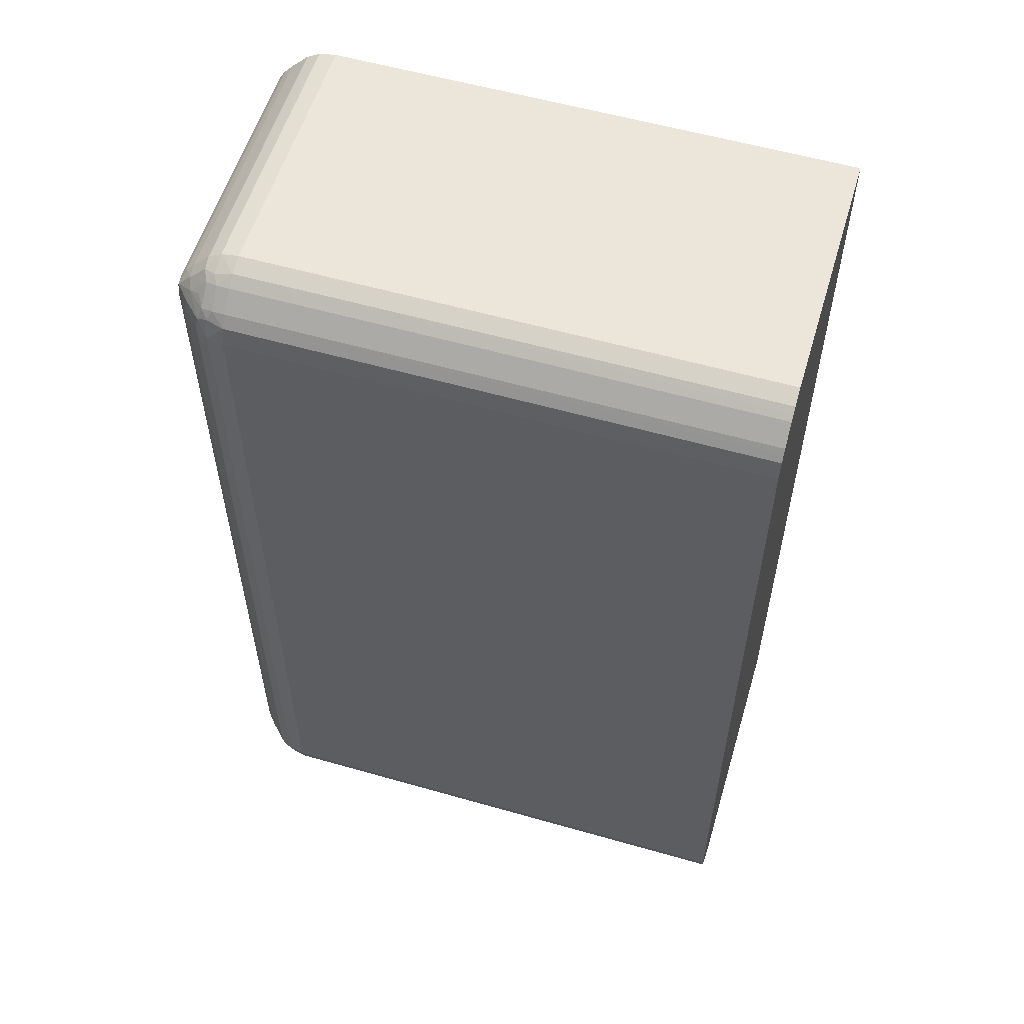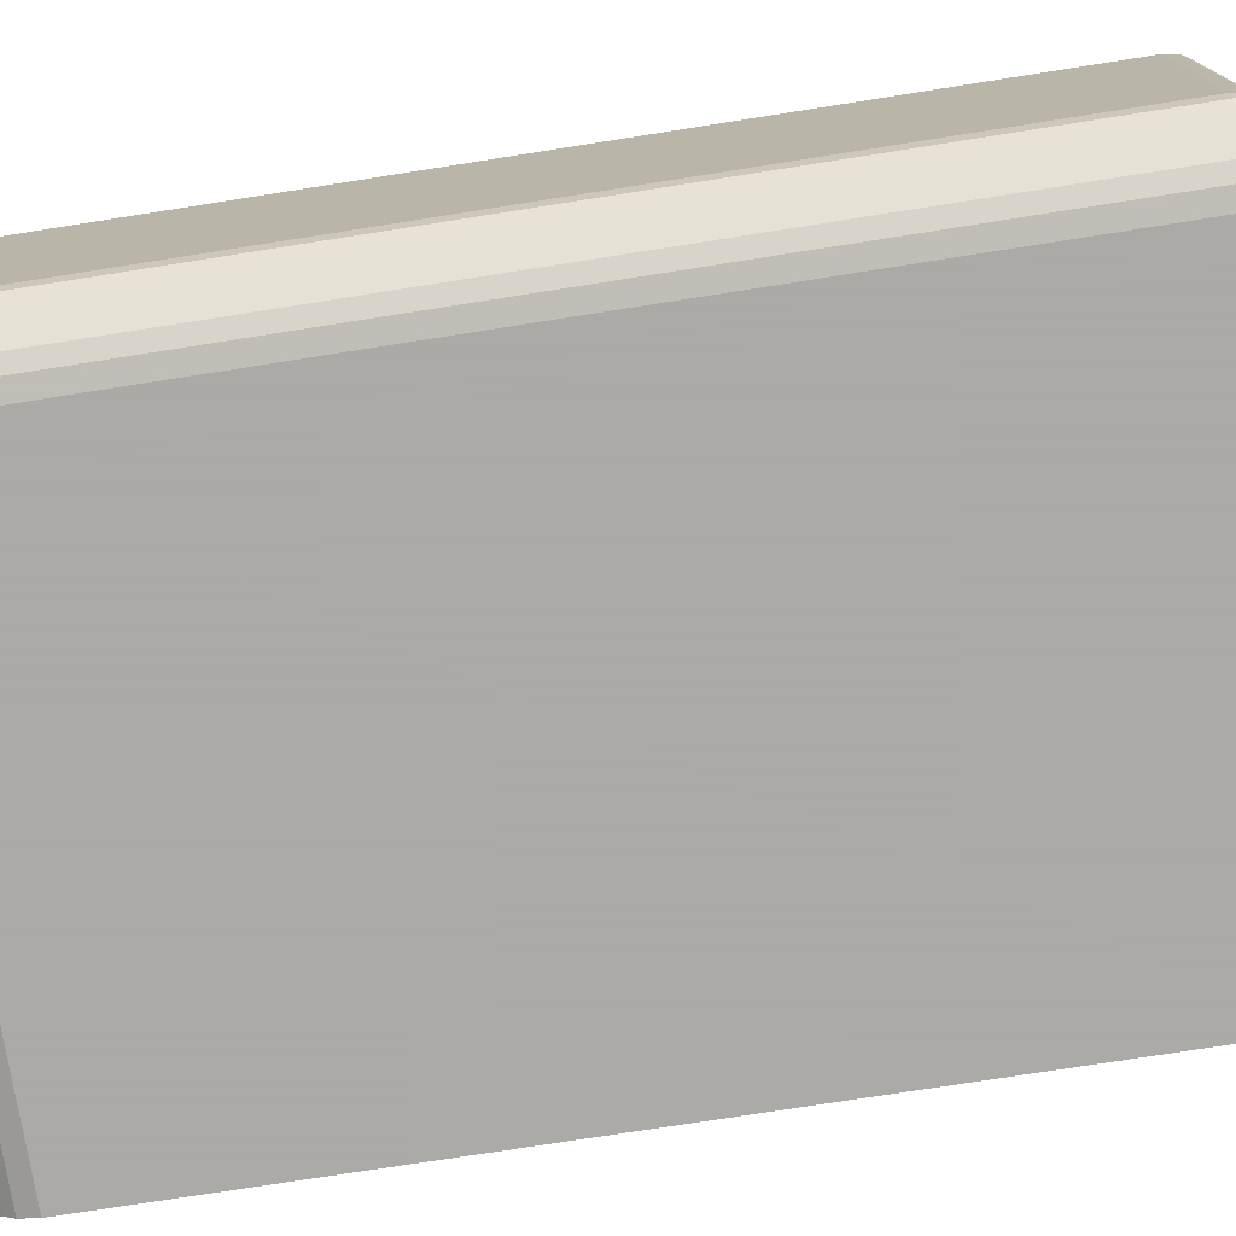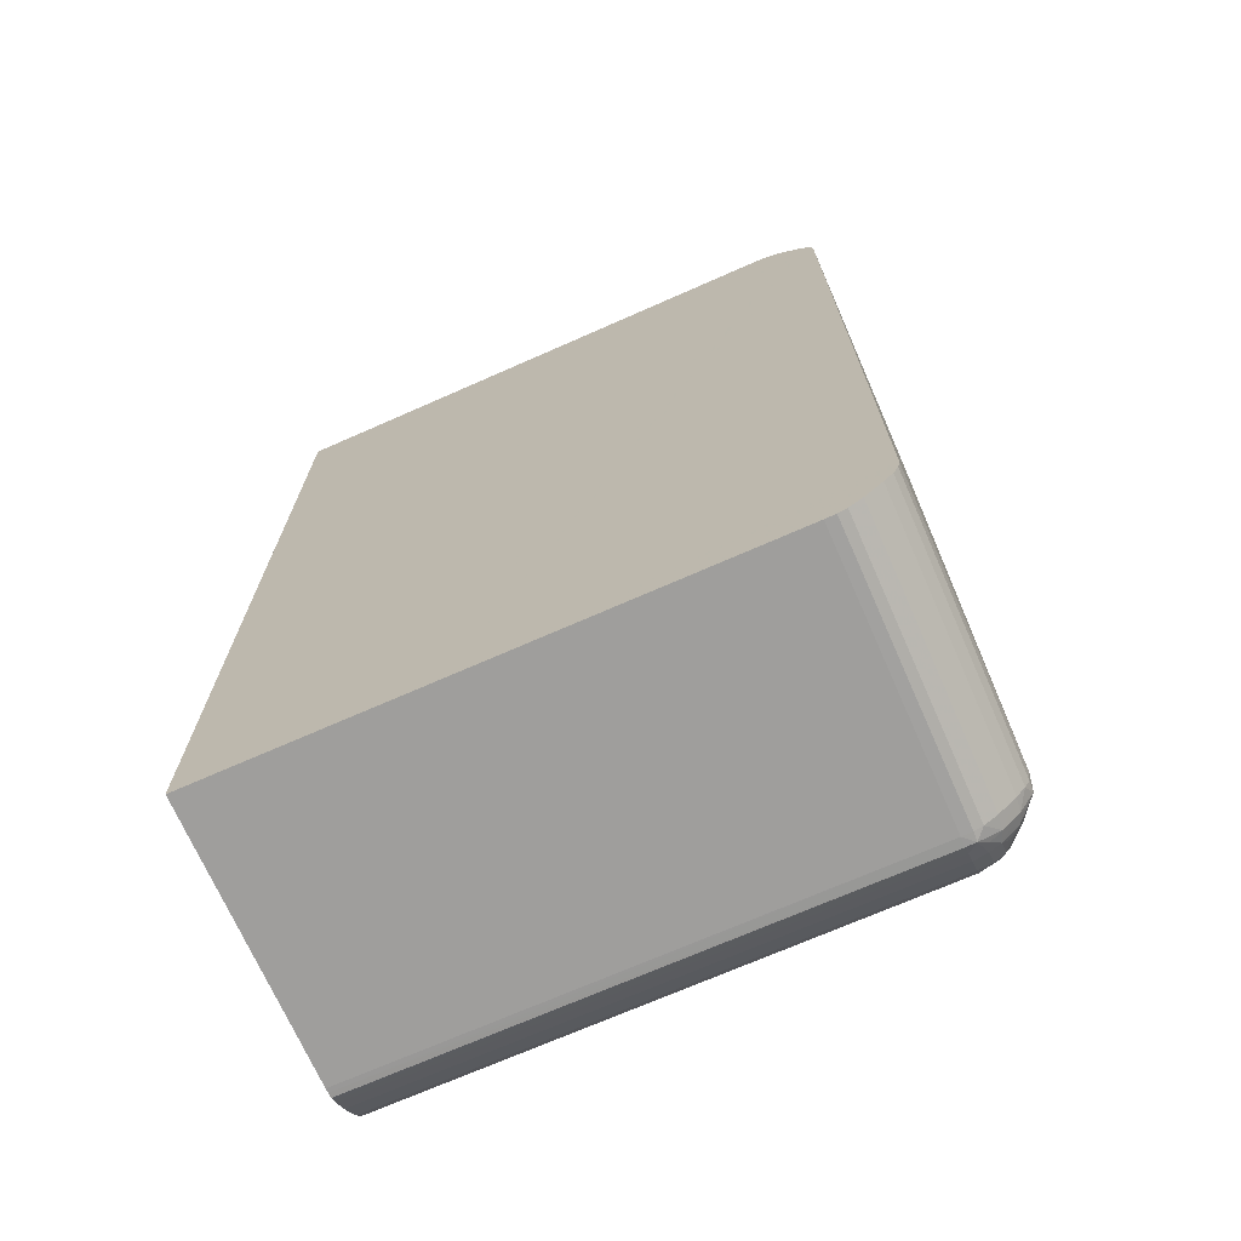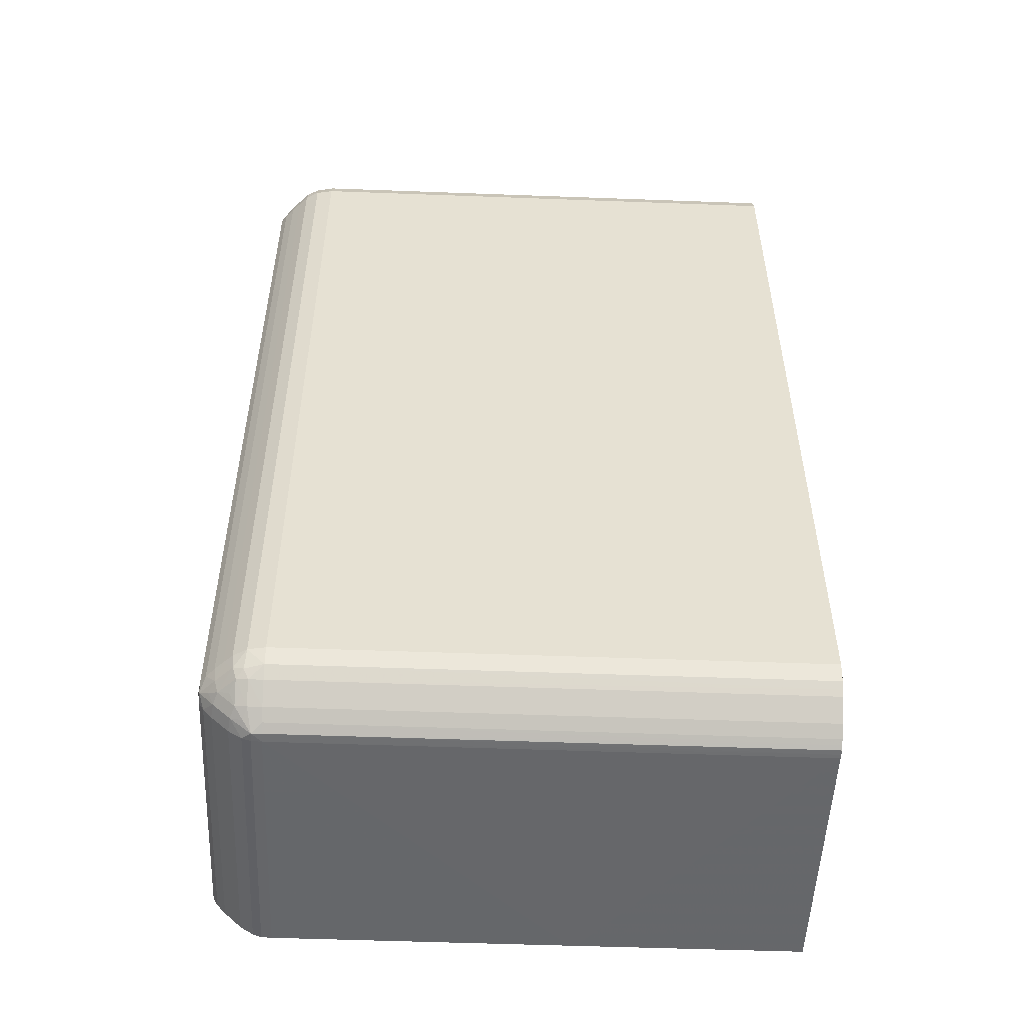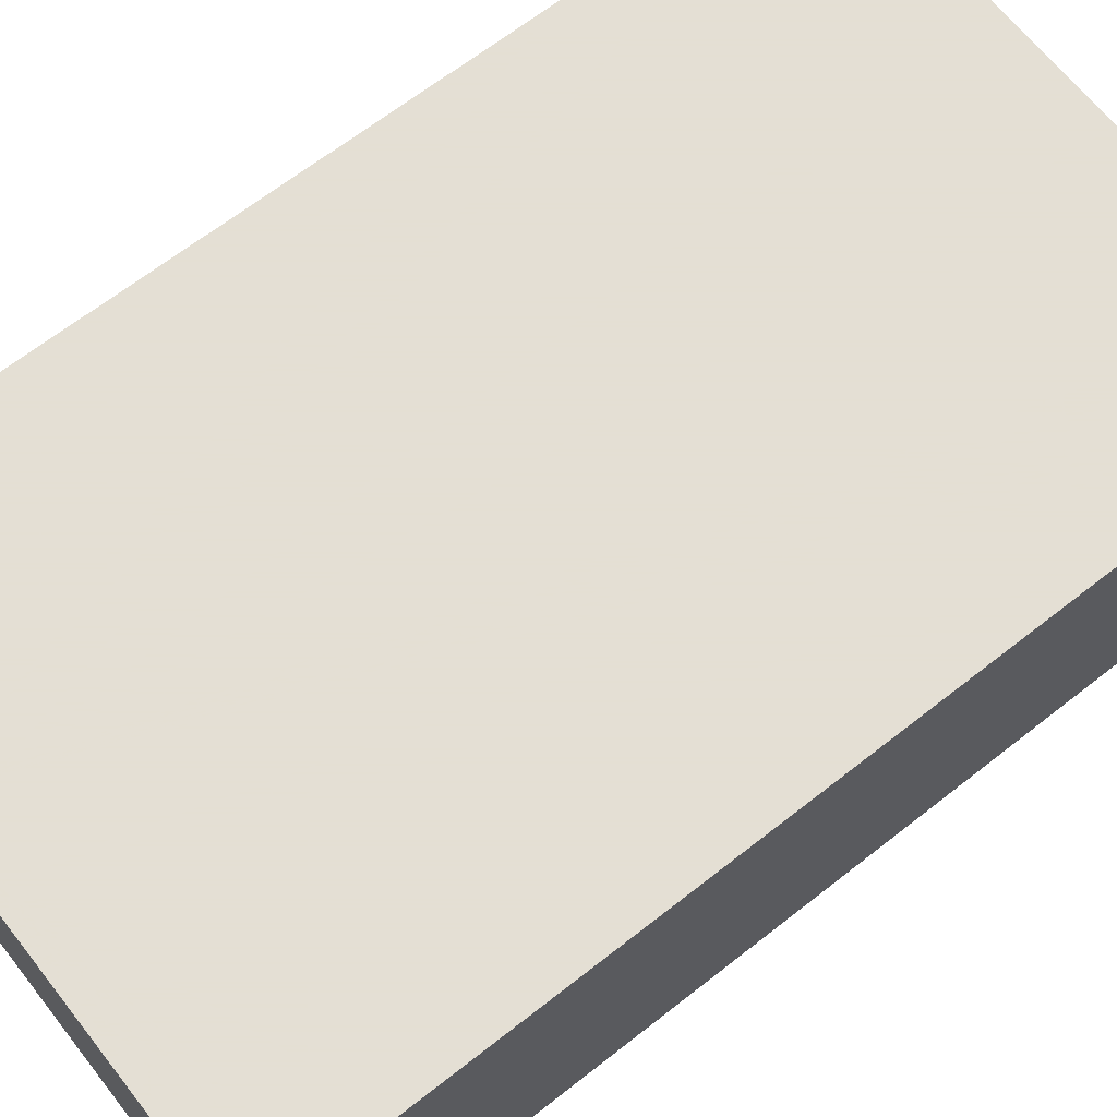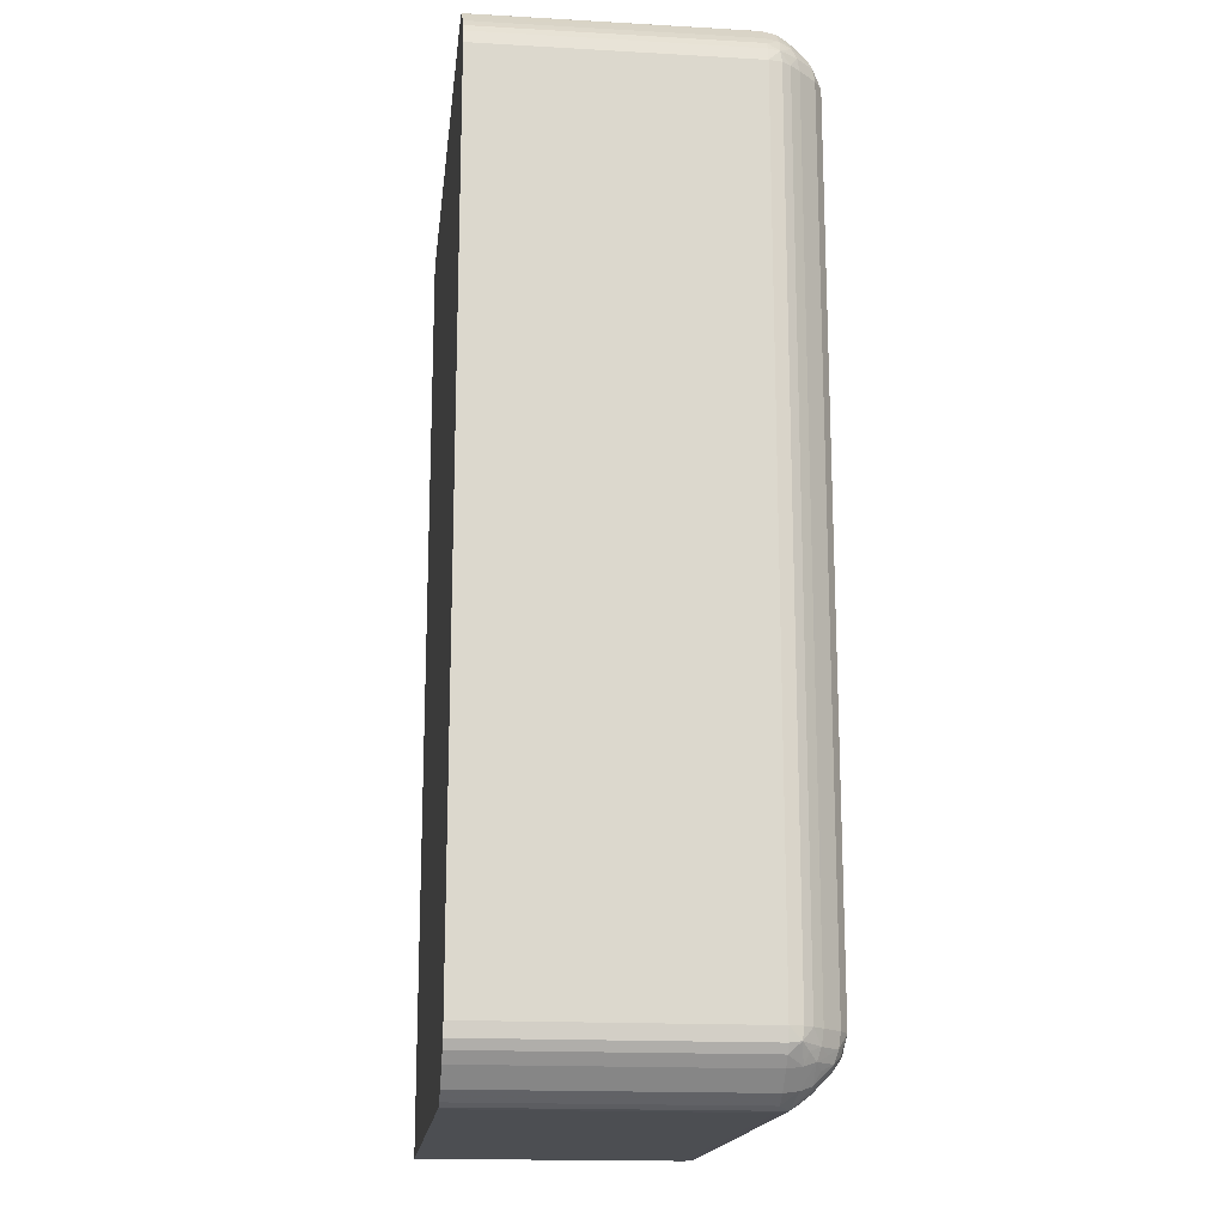
<metadata>
{"format":"obj","ext":"obj","renderer":"f3d","projection":"perspective","resolution":1024,"background":"white","views":[{"elev":56.9,"azim":-163.4,"up":"+Y"},{"elev":-75.7,"azim":98.9,"up":"+Z"},{"elev":-70.9,"azim":23.8,"up":"+Y"},{"elev":-52.0,"azim":177.7,"up":"+Y"},{"elev":66.3,"azim":51.8,"up":"+Z"},{"elev":-16.9,"azim":83.5,"up":"+Y"}]}
</metadata>
<code>
v -0.01889 0.01236 0.02875
v -0.01625 0.01236 0.0319
v -0.01889 0.01236 0.0319
v -0.01889 0.01237 0.0287
v -0.01273 0.01236 0.02875
v -0.01617 0.01236 0.0319
v -0.01889 0.02369 0.0319
v -0.01889 0.01237 0.02864
v -0.01273 0.01237 0.02864
v -0.01262 0.01237 0.02864
v -0.01261 0.01237 0.02875
v -0.01266 0.01237 0.0319
v -0.01273 0.01236 0.0319
v -0.01273 0.02369 0.0319
v -0.01889 0.02369 0.02895
v -0.01889 0.0124 0.02859
v -0.01273 0.01244 0.02854
v -0.01251 0.01241 0.02875
v -0.01256 0.01255 0.02842
v -0.01252 0.01247 0.02854
v -0.01238 0.01253 0.02858
v -0.01257 0.01238 0.0319
v -0.01261 0.01237 0.0319
v -0.01273 0.02369 0.02895
v -0.01253 0.02365 0.0319
v -0.01889 0.02369 0.02875
v -0.01889 0.01244 0.02854
v -0.01273 0.01254 0.02841
v -0.01251 0.01241 0.0319
v -0.01236 0.01251 0.02875
v -0.01256 0.01275 0.02822
v -0.0125 0.01267 0.02833
v -0.01243 0.01258 0.02845
v -0.0123 0.01266 0.02851
v -0.01218 0.01273 0.02858
v -0.01215 0.01271 0.02875
v -0.01253 0.02365 0.02875
v -0.01273 0.02369 0.02875
v -0.01246 0.02361 0.0319
v -0.01889 0.02362 0.02855
v -0.01889 0.01254 0.02841
v -0.01889 0.01268 0.02826
v -0.01273 0.01274 0.0282
v -0.01236 0.01251 0.0319
v -0.01219 0.01267 0.0319
v -0.01243 0.01278 0.02824
v -0.01273 0.01288 0.02811
v -0.01251 0.01286 0.02817
v -0.01236 0.01271 0.02838
v -0.01223 0.01278 0.02845
v -0.01211 0.01286 0.02853
v -0.012 0.01295 0.02862
v -0.01205 0.01283 0.02875
v -0.01215 0.01271 0.0319
v -0.01237 0.02356 0.02875
v -0.01239 0.02354 0.02859
v -0.01252 0.02357 0.02853
v -0.01273 0.02362 0.02855
v -0.01237 0.02356 0.0319
v -0.01889 0.02357 0.02848
v -0.01889 0.01274 0.0282
v -0.01889 0.0128 0.02816
v -0.01231 0.01285 0.02832
v -0.01239 0.01292 0.0282
v -0.01889 0.01288 0.02811
v -0.01889 0.01297 0.02808
v -0.01273 0.01308 0.02805
v -0.01253 0.01308 0.02809
v -0.01218 0.01292 0.02841
v -0.012 0.01293 0.02875
v -0.01206 0.01308 0.0285
v -0.012 0.01308 0.0286
v -0.01197 0.01308 0.02875
v -0.01205 0.01283 0.0319
v -0.01222 0.02342 0.0319
v -0.01216 0.02335 0.02875
v -0.01244 0.02349 0.02846
v -0.01218 0.02333 0.02859
v -0.01231 0.02341 0.02852
v -0.01258 0.02352 0.02843
v -0.01273 0.02353 0.02842
v -0.01889 0.02353 0.02842
v -0.01237 0.01308 0.02818
v -0.01227 0.01308 0.02828
v -0.01889 0.01308 0.02805
v -0.01273 0.02279 0.02805
v -0.01253 0.02299 0.02809
v -0.01216 0.01308 0.02839
v -0.012 0.01293 0.0319
v -0.01206 0.02299 0.0285
v -0.012 0.02299 0.0286
v -0.01197 0.01308 0.0319
v -0.01197 0.02299 0.02875
v -0.01216 0.02335 0.0319
v -0.0121 0.02329 0.0319
v -0.01206 0.02324 0.02875
v -0.01223 0.02328 0.02846
v -0.01237 0.02335 0.02839
v -0.01244 0.02328 0.02825
v -0.01251 0.0234 0.02834
v -0.012 0.02312 0.02862
v -0.01212 0.0232 0.02854
v -0.01258 0.02331 0.02822
v -0.01273 0.02332 0.02821
v -0.01889 0.02332 0.02821
v -0.01237 0.02299 0.02818
v -0.01227 0.02299 0.02828
v -0.01889 0.02279 0.02805
v -0.01273 0.02299 0.02805
v -0.01273 0.02319 0.02812
v -0.01252 0.02321 0.02817
v -0.01239 0.02315 0.0282
v -0.01216 0.02299 0.02839
v -0.01218 0.02315 0.02841
v -0.01197 0.02299 0.0319
v -0.012 0.02314 0.02875
v -0.01206 0.02324 0.0319
v -0.01231 0.02322 0.02833
v -0.01889 0.02325 0.02816
v -0.01889 0.02299 0.02805
v -0.01889 0.02308 0.02808
v -0.01889 0.02319 0.02812
v -0.012 0.02314 0.0319
f 1 2 3
f 1 3 7
f 1 7 15
f 1 15 26
f 1 26 40
f 1 40 60
f 1 60 82
f 1 82 105
f 1 105 119
f 1 119 122
f 1 122 121
f 1 121 120
f 1 120 108
f 1 108 85
f 1 85 66
f 1 66 65
f 1 65 62
f 1 62 61
f 1 61 42
f 1 42 41
f 1 41 27
f 1 27 16
f 1 16 8
f 1 8 4
f 1 4 5
f 1 5 6
f 1 6 2
f 2 6 13
f 2 13 12
f 2 12 23
f 2 23 22
f 2 22 29
f 2 29 44
f 2 44 45
f 2 45 54
f 2 54 74
f 2 74 89
f 2 89 92
f 2 92 115
f 2 115 123
f 2 123 117
f 2 117 95
f 2 95 94
f 2 94 75
f 2 75 59
f 2 59 39
f 2 39 25
f 2 25 14
f 2 14 7
f 2 7 3
f 4 8 9
f 4 9 5
f 5 9 10
f 5 10 11
f 5 11 12
f 5 12 13
f 5 13 6
f 7 14 24
f 7 24 15
f 8 16 9
f 9 16 17
f 9 17 10
f 10 18 11
f 10 17 19
f 10 19 20
f 10 20 21
f 10 21 18
f 11 18 22
f 11 22 23
f 11 23 12
f 14 25 37
f 14 37 24
f 15 24 38
f 15 38 26
f 16 27 17
f 17 27 41
f 17 41 28
f 17 28 19
f 18 29 22
f 18 21 30
f 18 30 44
f 18 44 29
f 19 28 31
f 19 31 32
f 19 32 33
f 19 33 20
f 20 33 21
f 21 33 34
f 21 34 35
f 21 35 36
f 21 36 30
f 24 37 38
f 25 39 37
f 26 38 58
f 26 58 40
f 28 42 43
f 28 43 31
f 28 41 42
f 30 36 45
f 30 45 44
f 31 46 32
f 31 43 47
f 31 47 48
f 31 48 46
f 32 46 33
f 33 46 49
f 33 49 50
f 33 50 34
f 34 50 35
f 35 50 51
f 35 51 52
f 35 52 53
f 35 53 36
f 36 53 74
f 36 74 54
f 36 54 45
f 37 39 55
f 37 55 56
f 37 56 57
f 37 57 58
f 37 58 38
f 39 59 55
f 40 58 60
f 42 61 43
f 43 61 62
f 43 62 47
f 46 63 50
f 46 50 49
f 46 48 64
f 46 64 63
f 47 62 65
f 47 65 66
f 47 66 67
f 47 67 68
f 47 68 48
f 48 68 64
f 50 63 69
f 50 69 51
f 51 69 52
f 52 70 53
f 52 69 71
f 52 71 72
f 52 72 73
f 52 73 70
f 53 70 89
f 53 89 74
f 55 75 76
f 55 76 78
f 55 78 56
f 55 59 75
f 56 77 57
f 56 78 79
f 56 79 77
f 57 77 80
f 57 80 58
f 58 80 81
f 58 81 60
f 60 81 82
f 63 64 69
f 64 68 83
f 64 83 84
f 64 84 69
f 66 85 67
f 67 85 108
f 67 108 86
f 67 86 87
f 67 87 68
f 68 87 106
f 68 106 83
f 69 84 88
f 69 88 71
f 70 73 92
f 70 92 89
f 71 88 113
f 71 113 90
f 71 90 91
f 71 91 72
f 72 91 93
f 72 93 73
f 73 93 115
f 73 115 92
f 75 94 76
f 76 94 95
f 76 95 96
f 76 96 78
f 77 79 97
f 77 97 98
f 77 98 99
f 77 99 100
f 77 100 80
f 78 97 79
f 78 96 101
f 78 101 102
f 78 102 97
f 80 100 103
f 80 103 104
f 80 104 81
f 81 104 105
f 81 105 82
f 83 106 107
f 83 107 84
f 84 107 113
f 84 113 88
f 86 108 120
f 86 120 109
f 86 109 87
f 87 109 110
f 87 110 111
f 87 111 112
f 87 112 106
f 90 113 114
f 90 114 101
f 90 101 91
f 91 101 93
f 93 101 116
f 93 116 123
f 93 123 115
f 95 117 96
f 96 116 101
f 96 117 123
f 96 123 116
f 97 99 98
f 97 102 114
f 97 114 118
f 97 118 99
f 99 103 100
f 99 118 112
f 99 112 111
f 99 111 103
f 101 114 102
f 103 111 110
f 103 110 104
f 104 110 119
f 104 119 105
f 106 112 107
f 107 112 114
f 107 114 113
f 109 120 121
f 109 121 110
f 110 122 119
f 110 121 122
f 112 118 114

</code>
